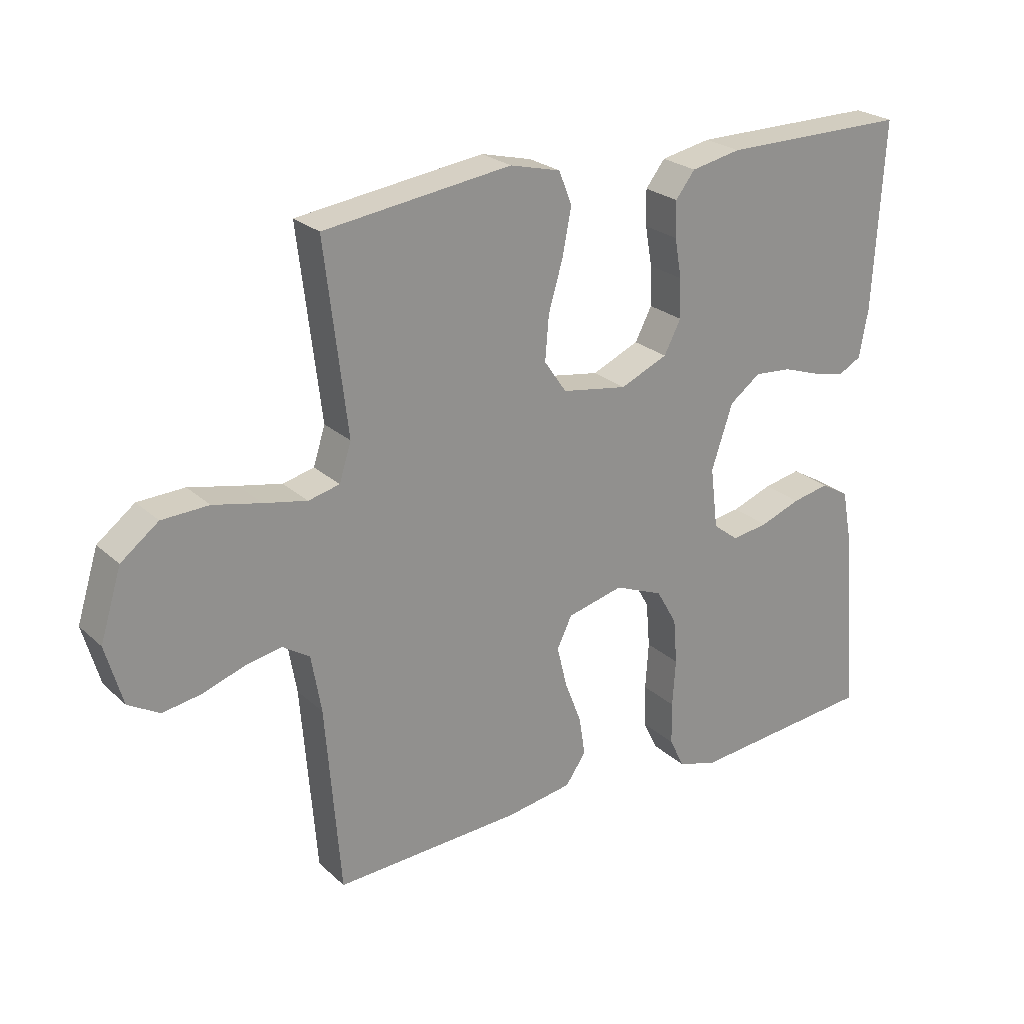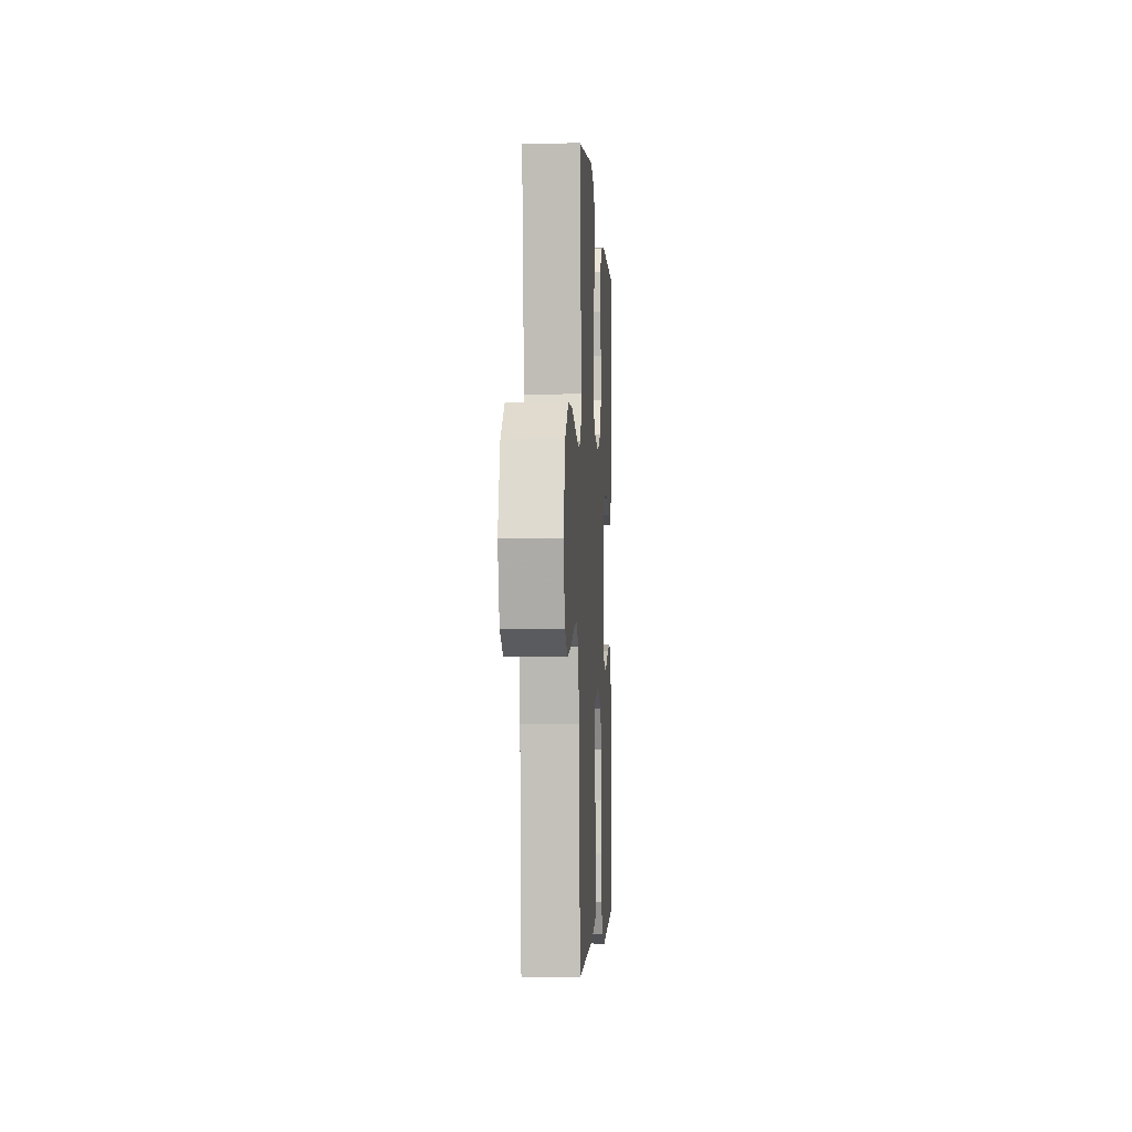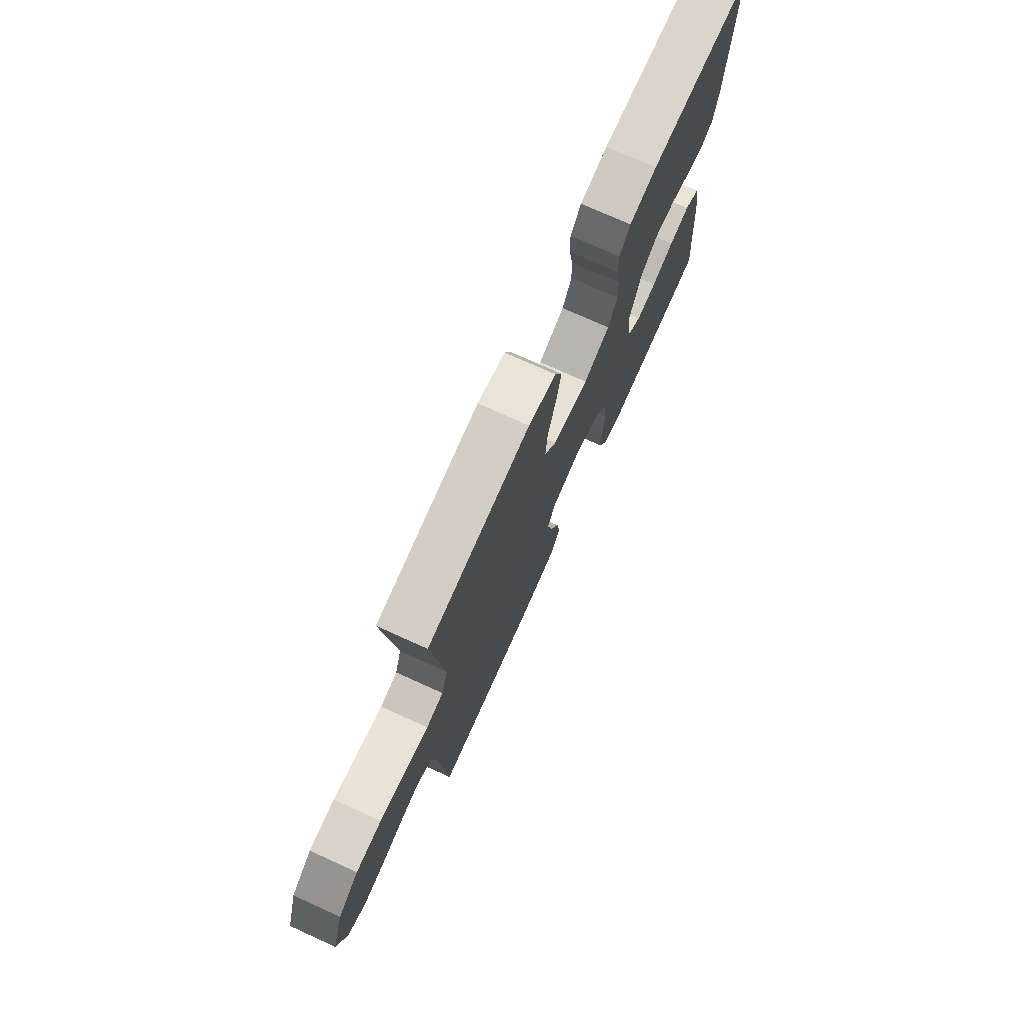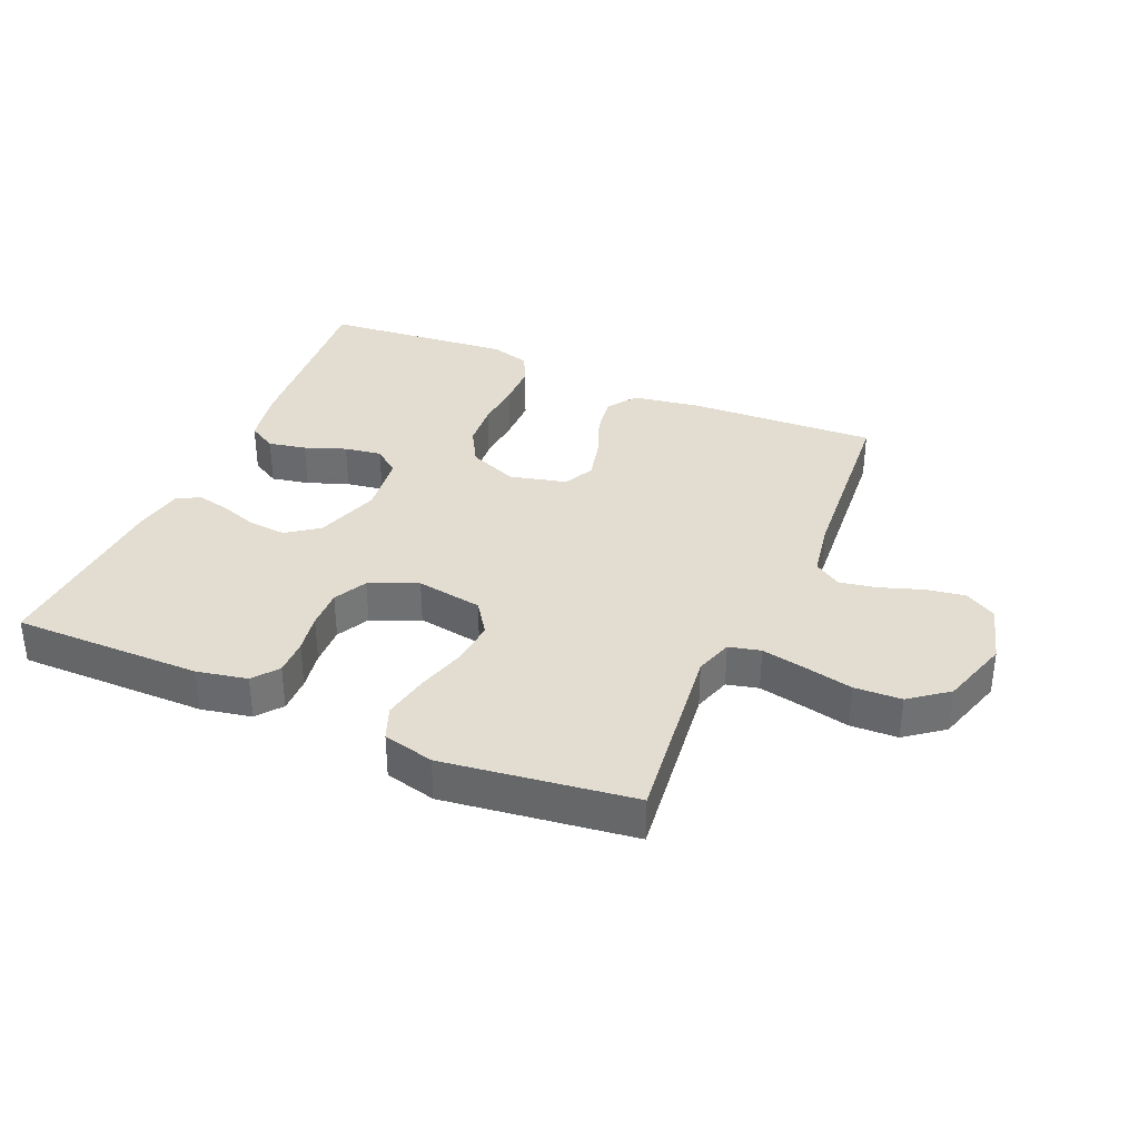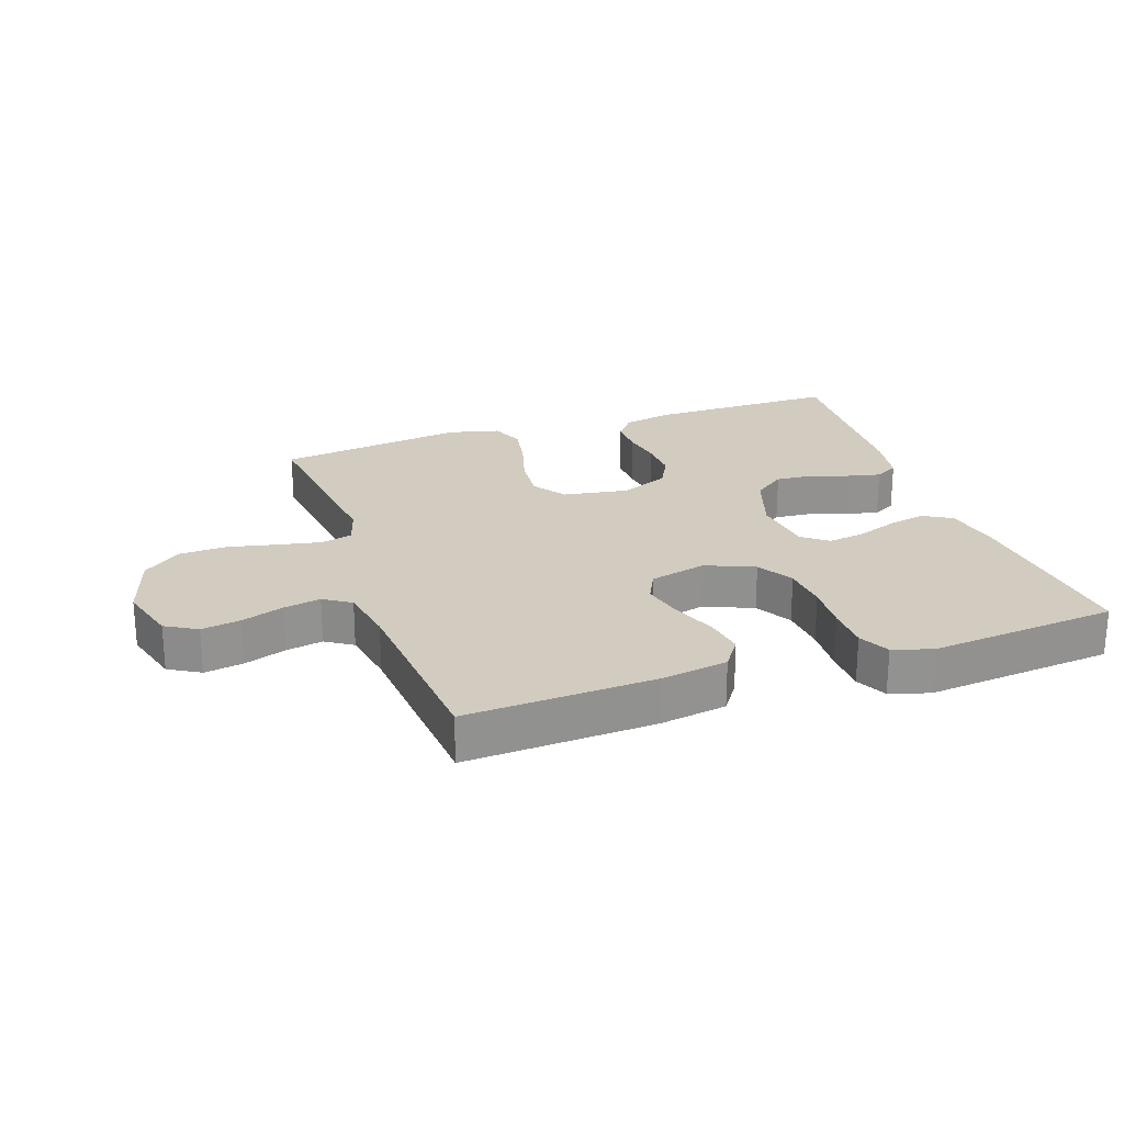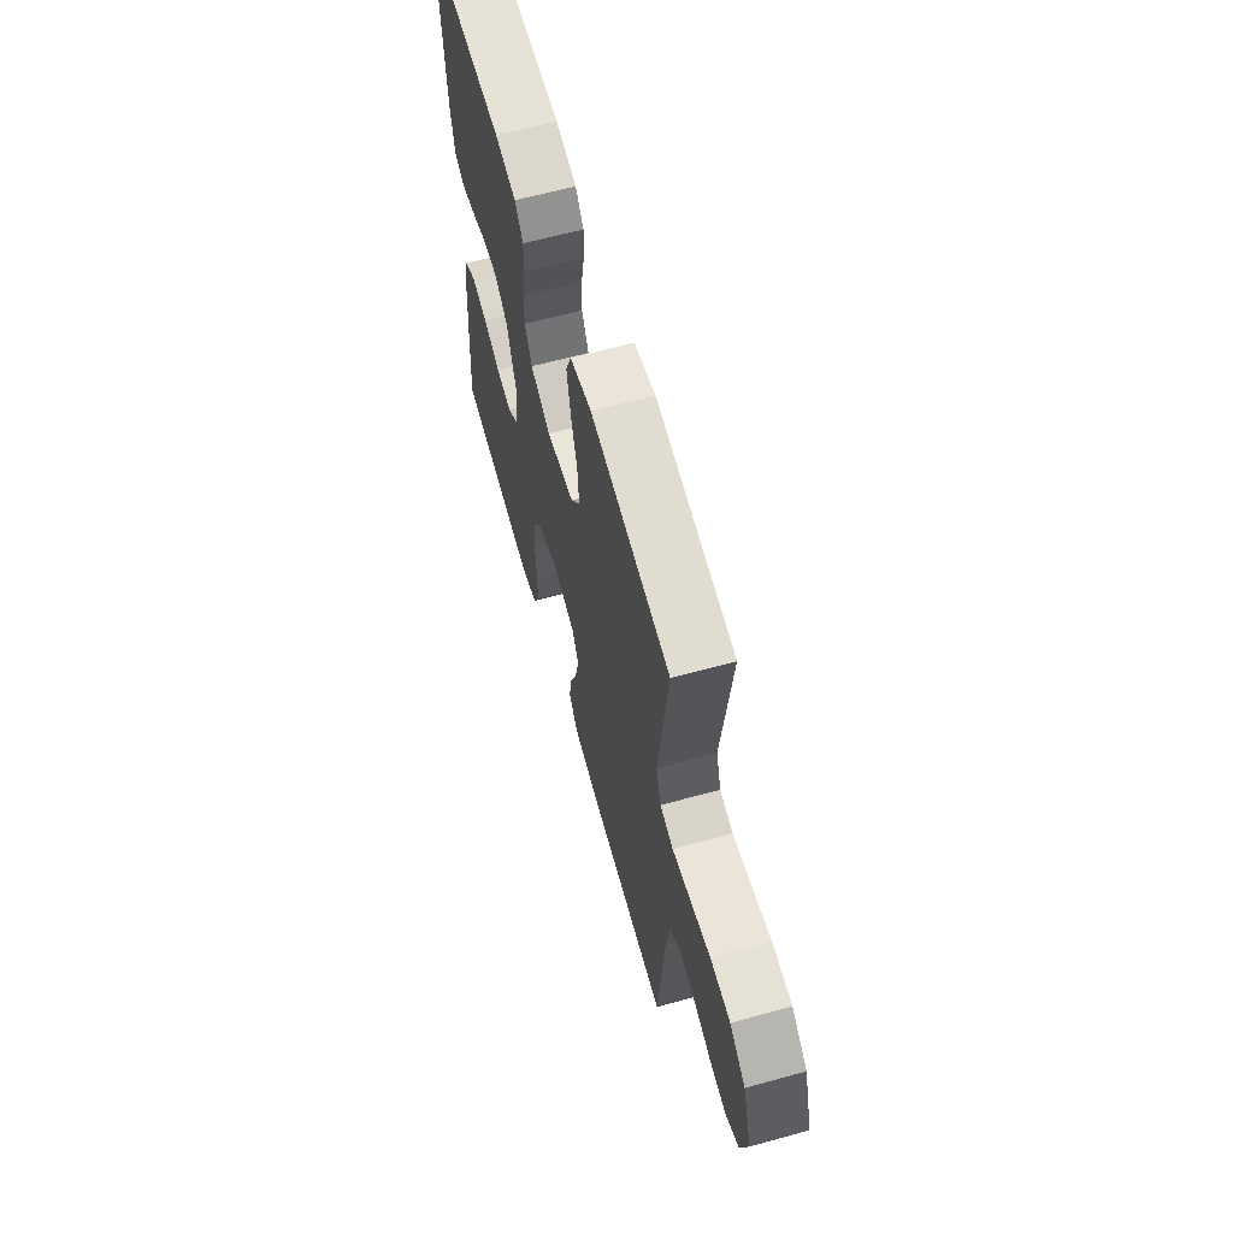
<metadata>
{"format":"obj","ext":"obj","renderer":"f3d","projection":"perspective","resolution":1024,"background":"white","views":[{"elev":24.3,"azim":145.3,"up":"+Z"},{"elev":-3.0,"azim":93.2,"up":"+Z"},{"elev":74.4,"azim":114.4,"up":"+Z"},{"elev":35.2,"azim":23.4,"up":"+Y"},{"elev":23.9,"azim":160.9,"up":"+Y"},{"elev":62.8,"azim":74.4,"up":"+Z"}]}
</metadata>
<code>
v 0.5 0.07 -0.5
v 0.2 0.07 -0.486
v 0.094 0.07 -0.469
v 0.061 0.07 -0.422
v 0.071 0.07 -0.359
v 0.098 0.07 -0.289
v 0.114 0.07 -0.223
v 0.09 0.07 -0.174
v 0 0.07 -0.152
v -0.078 0.07 -0.184
v -0.111 0.07 -0.242
v -0.117 0.07 -0.315
v -0.112 0.07 -0.391
v -0.113 0.07 -0.46
v -0.137 0.07 -0.509
v -0.2 0.07 -0.528
v -0.5 0.07 -0.5
v -0.475 0.07 -0.2
v -0.458 0.07 -0.111
v -0.413 0.07 -0.085
v -0.353 0.07 -0.097
v -0.288 0.07 -0.121
v -0.229 0.07 -0.13
v -0.188 0.07 -0.098
v -0.176 0.07 0
v -0.21 0.07 0.102
v -0.26 0.07 0.139
v -0.32 0.07 0.134
v -0.379 0.07 0.114
v -0.432 0.07 0.102
v -0.469 0.07 0.122
v -0.483 0.07 0.2
v -0.5 0.07 0.5
v -0.2 0.07 0.499
v -0.12 0.07 0.483
v -0.089 0.07 0.443
v -0.09 0.07 0.386
v -0.101 0.07 0.323
v -0.103 0.07 0.26
v -0.076 0.07 0.208
v 0 0.07 0.175
v 0.105 0.07 0.192
v 0.141 0.07 0.244
v 0.135 0.07 0.315
v 0.112 0.07 0.394
v 0.098 0.07 0.467
v 0.119 0.07 0.52
v 0.2 0.07 0.54
v 0.5 0.07 0.5
v 0.464 0.07 0.2
v 0.483 0.07 0.14
v 0.533 0.07 0.128
v 0.602 0.07 0.142
v 0.679 0.07 0.159
v 0.754 0.07 0.156
v 0.814 0.07 0.11
v 0.848 0.07 0
v 0.821 0.07 -0.095
v 0.771 0.07 -0.124
v 0.709 0.07 -0.114
v 0.642 0.07 -0.091
v 0.583 0.07 -0.08
v 0.54 0.07 -0.108
v 0.524 0.07 -0.2
v 0.5 0 -0.5
v 0.2 0 -0.486
v 0.094 0 -0.469
v 0.061 0 -0.422
v 0.071 0 -0.359
v 0.098 0 -0.289
v 0.114 0 -0.223
v 0.09 0 -0.174
v 0 0 -0.152
v -0.078 0 -0.184
v -0.111 0 -0.242
v -0.117 0 -0.315
v -0.112 0 -0.391
v -0.113 0 -0.46
v -0.137 0 -0.509
v -0.2 0 -0.528
v -0.5 0 -0.5
v -0.475 0 -0.2
v -0.458 0 -0.111
v -0.413 0 -0.085
v -0.353 0 -0.097
v -0.288 0 -0.121
v -0.229 0 -0.13
v -0.188 0 -0.098
v -0.176 0 0
v -0.21 0 0.102
v -0.26 0 0.139
v -0.32 0 0.134
v -0.379 0 0.114
v -0.432 0 0.102
v -0.469 0 0.122
v -0.483 0 0.2
v -0.5 0 0.5
v -0.2 0 0.499
v -0.12 0 0.483
v -0.089 0 0.443
v -0.09 0 0.386
v -0.101 0 0.323
v -0.103 0 0.26
v -0.076 0 0.208
v 0 0 0.175
v 0.105 0 0.192
v 0.141 0 0.244
v 0.135 0 0.315
v 0.112 0 0.394
v 0.098 0 0.467
v 0.119 0 0.52
v 0.2 0 0.54
v 0.5 0 0.5
v 0.464 0 0.2
v 0.483 0 0.14
v 0.533 0 0.128
v 0.602 0 0.142
v 0.679 0 0.159
v 0.754 0 0.156
v 0.814 0 0.11
v 0.848 0 0
v 0.821 0 -0.095
v 0.771 0 -0.124
v 0.709 0 -0.114
v 0.642 0 -0.091
v 0.583 0 -0.08
v 0.54 0 -0.108
v 0.524 0 -0.2
f 59 60 61
f 58 59 61
f 57 58 61
f 56 57 61
f 55 56 61
f 54 55 61
f 53 54 61
f 52 53 61 62
f 51 52 62 63
f 48 49 50
f 47 48 50
f 46 47 50
f 45 46 50
f 44 45 50
f 51 63 64
f 50 51 64
f 44 50 64
f 43 44 64
f 36 37 38
f 35 36 38
f 34 35 38
f 33 34 38
f 32 33 38
f 31 32 38
f 30 31 38
f 29 30 38
f 28 29 38
f 27 28 38 39
f 26 27 39 40
f 20 21 22
f 19 20 22
f 18 19 22
f 17 18 22
f 16 17 22
f 15 16 22
f 14 15 22
f 13 14 22
f 12 13 22
f 11 12 22 23
f 10 11 23 24
f 4 5 6
f 3 4 6
f 2 3 6
f 1 2 6
f 64 1 6
f 64 6 7
f 64 7 8
f 43 64 8
f 42 43 8
f 41 42 8 9
f 41 9 10
f 40 41 10
f 26 40 10
f 25 26 10
f 10 24 25
f 125 124 123
f 125 123 122
f 125 122 121
f 125 121 120
f 125 120 119
f 125 119 118
f 125 118 117
f 126 125 117 116
f 127 126 116 115
f 114 113 112
f 114 112 111
f 114 111 110
f 114 110 109
f 114 109 108
f 128 127 115
f 128 115 114
f 128 114 108
f 128 108 107
f 102 101 100
f 102 100 99
f 102 99 98
f 102 98 97
f 102 97 96
f 102 96 95
f 102 95 94
f 102 94 93
f 102 93 92
f 103 102 92 91
f 104 103 91 90
f 86 85 84
f 86 84 83
f 86 83 82
f 86 82 81
f 86 81 80
f 86 80 79
f 86 79 78
f 86 78 77
f 86 77 76
f 87 86 76 75
f 88 87 75 74
f 70 69 68
f 70 68 67
f 70 67 66
f 70 66 65
f 70 65 128
f 71 70 128
f 72 71 128
f 72 128 107
f 72 107 106
f 73 72 106 105
f 74 73 105
f 74 105 104
f 74 104 90
f 74 90 89
f 89 88 74
f 1 65 66 2
f 2 66 67 3
f 3 67 68 4
f 4 68 69 5
f 5 69 70 6
f 6 70 71 7
f 7 71 72 8
f 8 72 73 9
f 9 73 74 10
f 10 74 75 11
f 11 75 76 12
f 12 76 77 13
f 13 77 78 14
f 14 78 79 15
f 15 79 80 16
f 16 80 81 17
f 17 81 82 18
f 18 82 83 19
f 19 83 84 20
f 20 84 85 21
f 21 85 86 22
f 22 86 87 23
f 23 87 88 24
f 24 88 89 25
f 25 89 90 26
f 26 90 91 27
f 27 91 92 28
f 28 92 93 29
f 29 93 94 30
f 30 94 95 31
f 31 95 96 32
f 32 96 97 33
f 33 97 98 34
f 34 98 99 35
f 35 99 100 36
f 36 100 101 37
f 37 101 102 38
f 38 102 103 39
f 39 103 104 40
f 40 104 105 41
f 41 105 106 42
f 42 106 107 43
f 43 107 108 44
f 44 108 109 45
f 45 109 110 46
f 46 110 111 47
f 47 111 112 48
f 48 112 113 49
f 49 113 114 50
f 50 114 115 51
f 51 115 116 52
f 52 116 117 53
f 53 117 118 54
f 54 118 119 55
f 55 119 120 56
f 56 120 121 57
f 57 121 122 58
f 58 122 123 59
f 59 123 124 60
f 60 124 125 61
f 61 125 126 62
f 62 126 127 63
f 63 127 128 64
f 64 128 65 1

</code>
